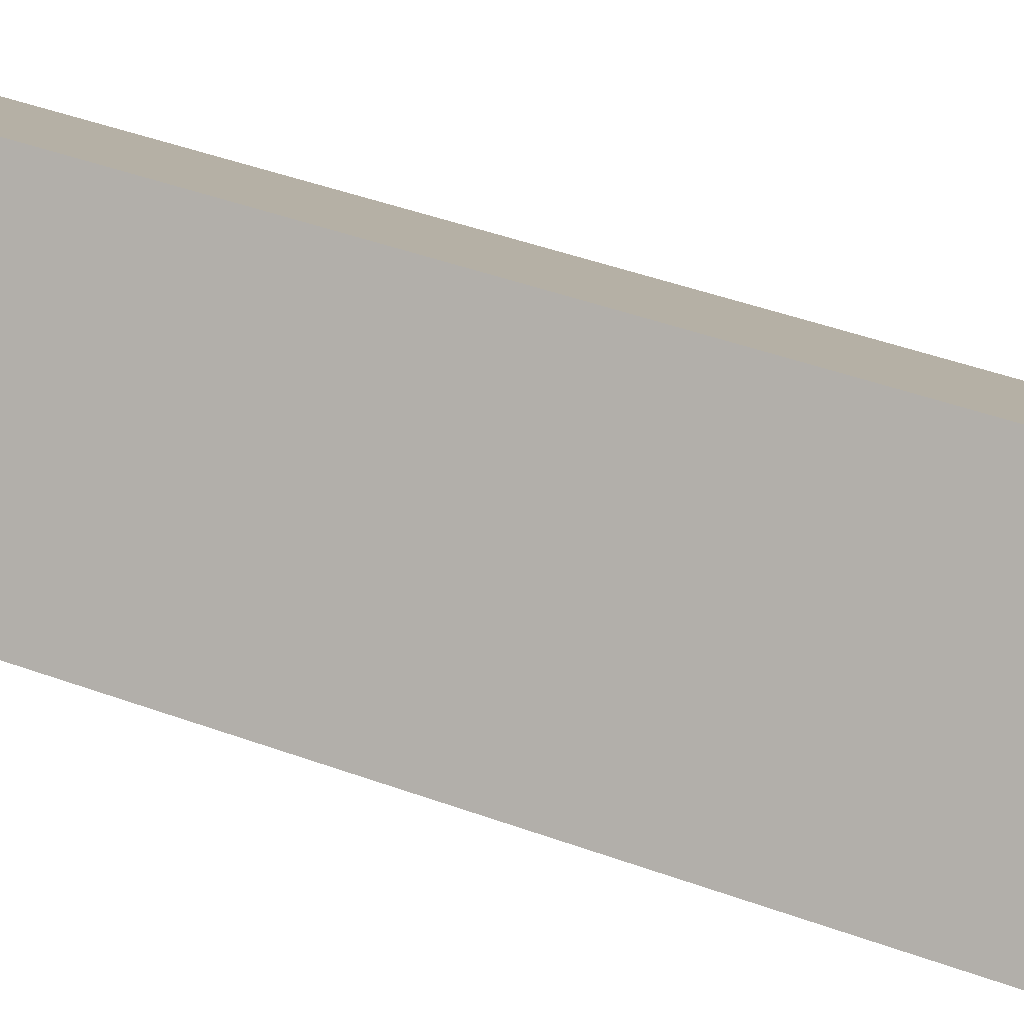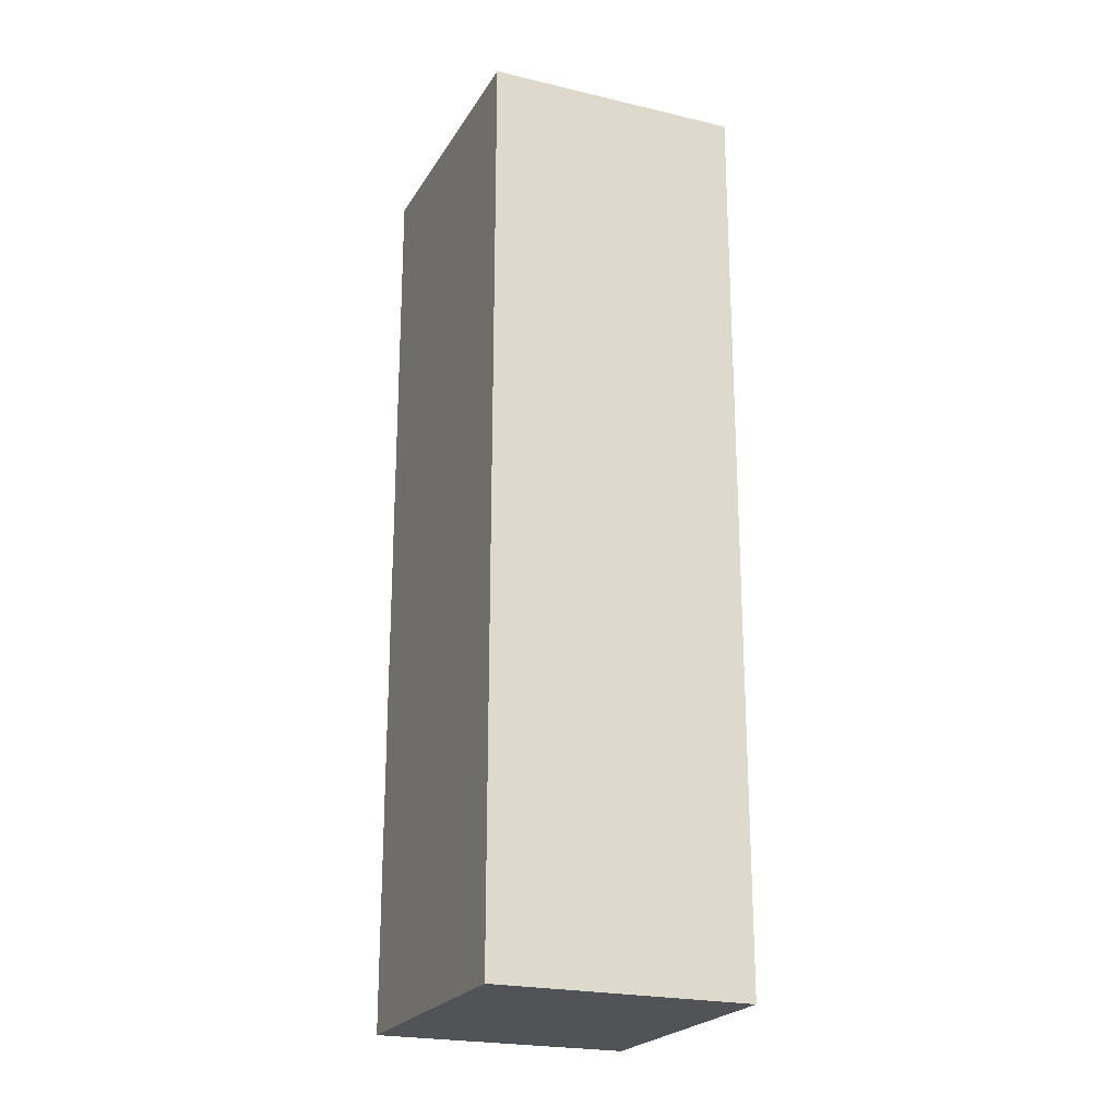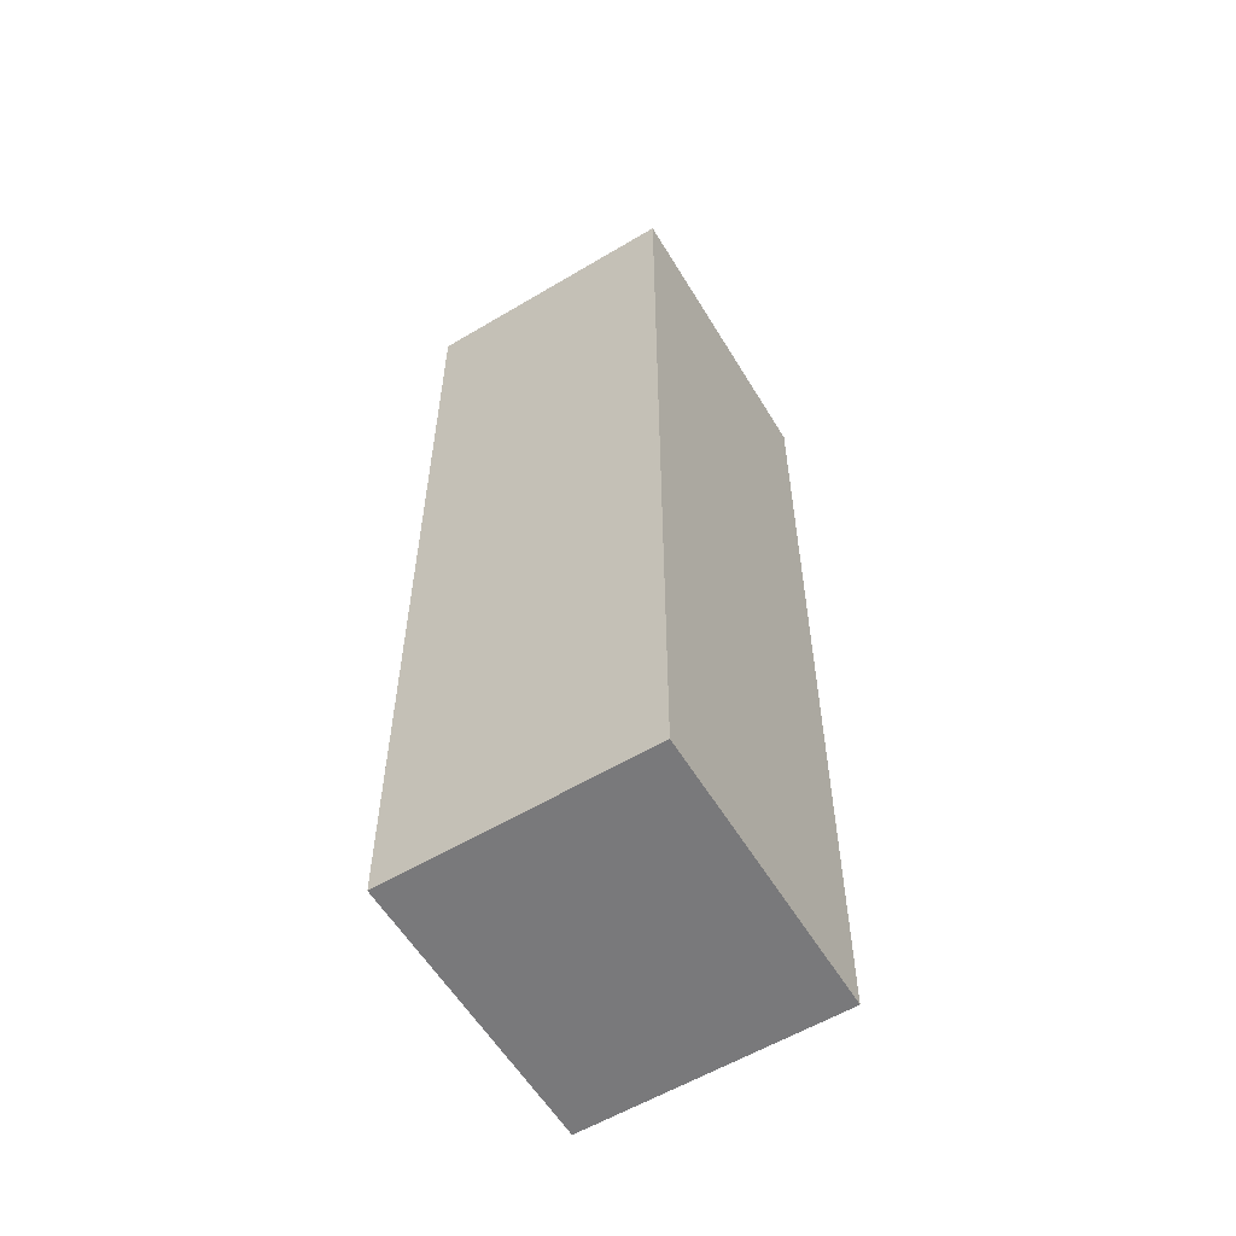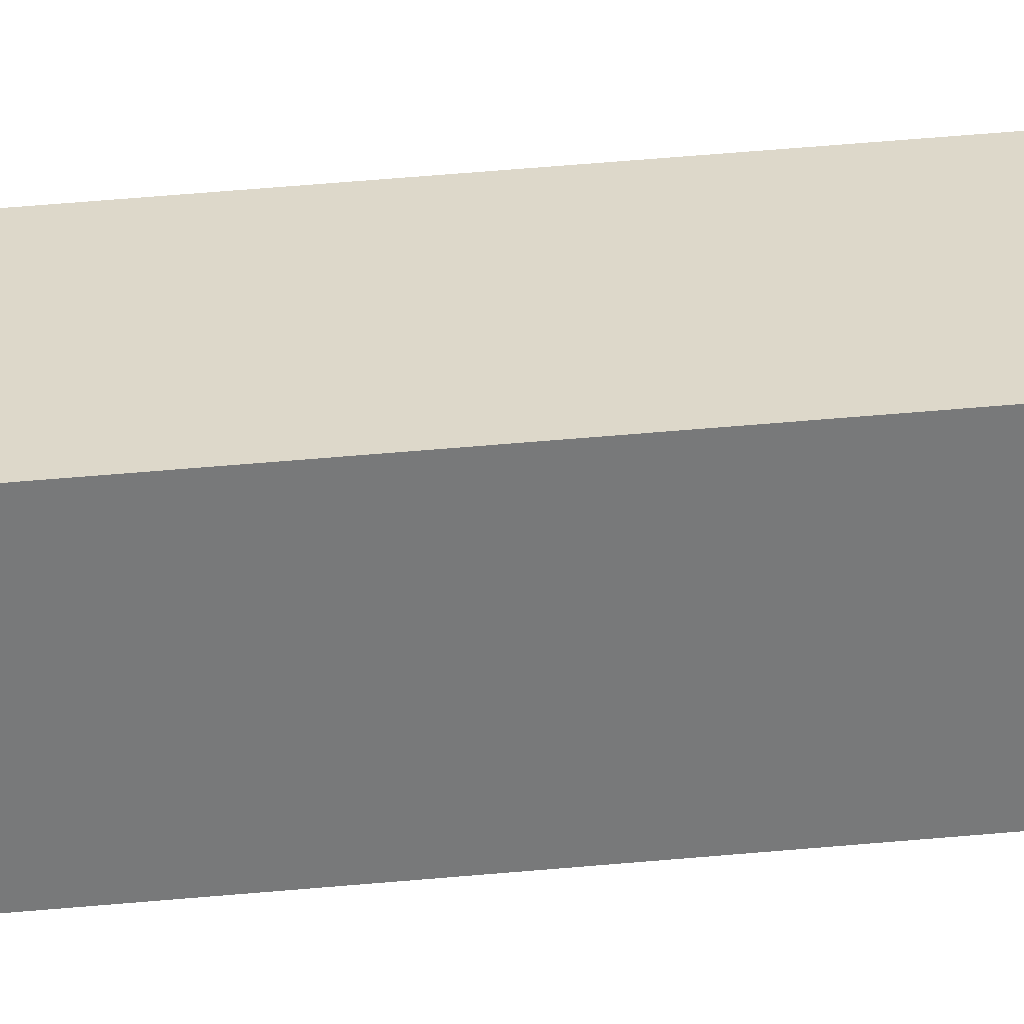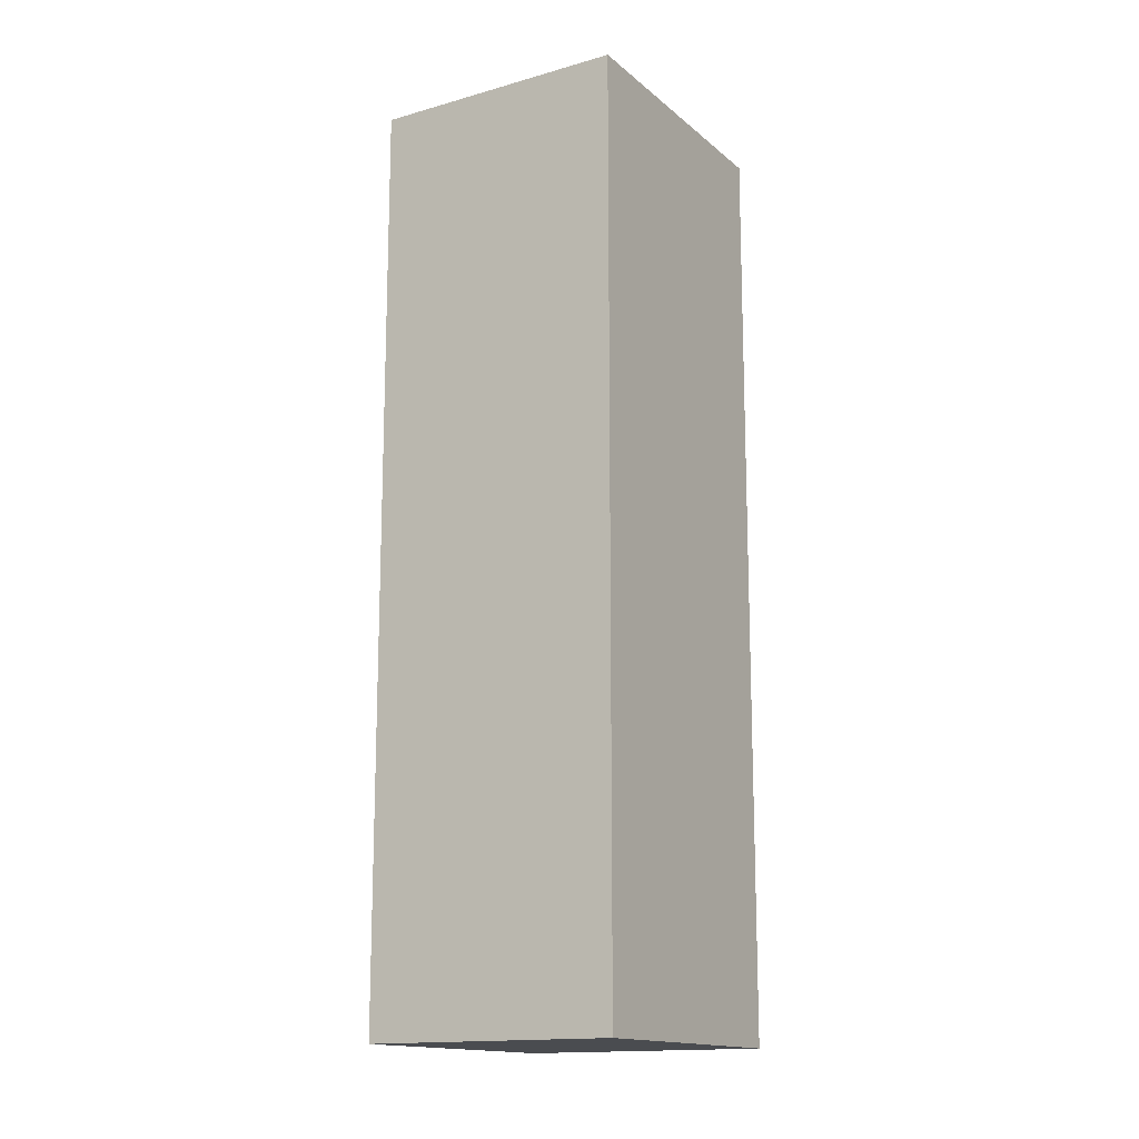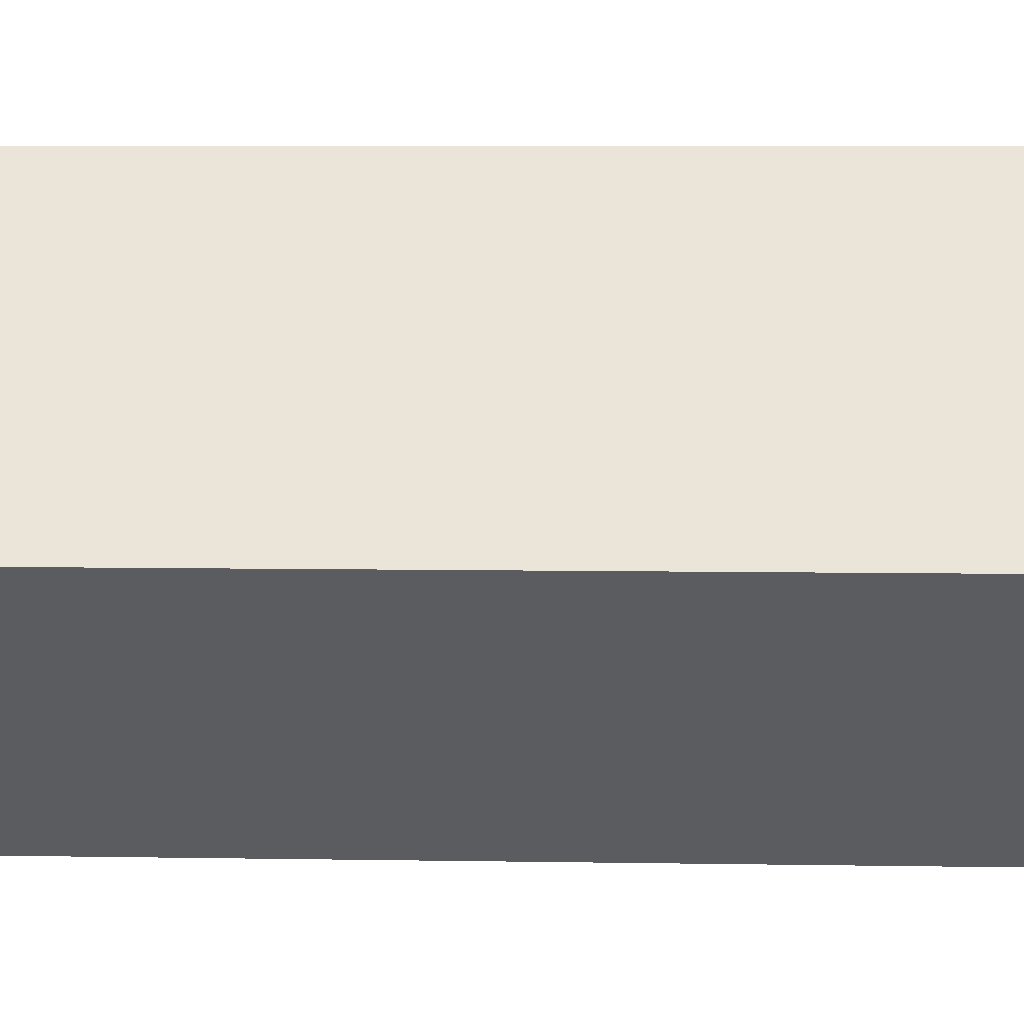
<metadata>
{"format":"obj","ext":"obj","renderer":"f3d","projection":"perspective","resolution":1024,"background":"white","views":[{"elev":45.0,"azim":-67.1,"up":"+Z"},{"elev":-22.4,"azim":-73.8,"up":"+Y"},{"elev":-57.9,"azim":160.3,"up":"+Y"},{"elev":71.3,"azim":-94.7,"up":"+Z"},{"elev":-15.0,"azim":-19.9,"up":"+Y"},{"elev":5.4,"azim":-86.4,"up":"+Z"}]}
</metadata>
<code>
v  3.993 9.676 0.207
v  0 9.676 5.925e-16
v  1.68 9.676 2.109
v  2.312 9.676 -1.901
v  1.68 -1.291e-16 2.109
v  3.993 -1.268e-17 0.207
v  2.312 1.164e-16 -1.901
v  0 0 0
g defaultobject
f 1 2 3
f 2 1 4
f 5 1 3
f 1 5 6
f 6 4 1
f 4 6 7
f 7 2 4
f 2 7 8
f 8 3 2
f 3 8 5
f 8 6 5
f 6 8 7

</code>
